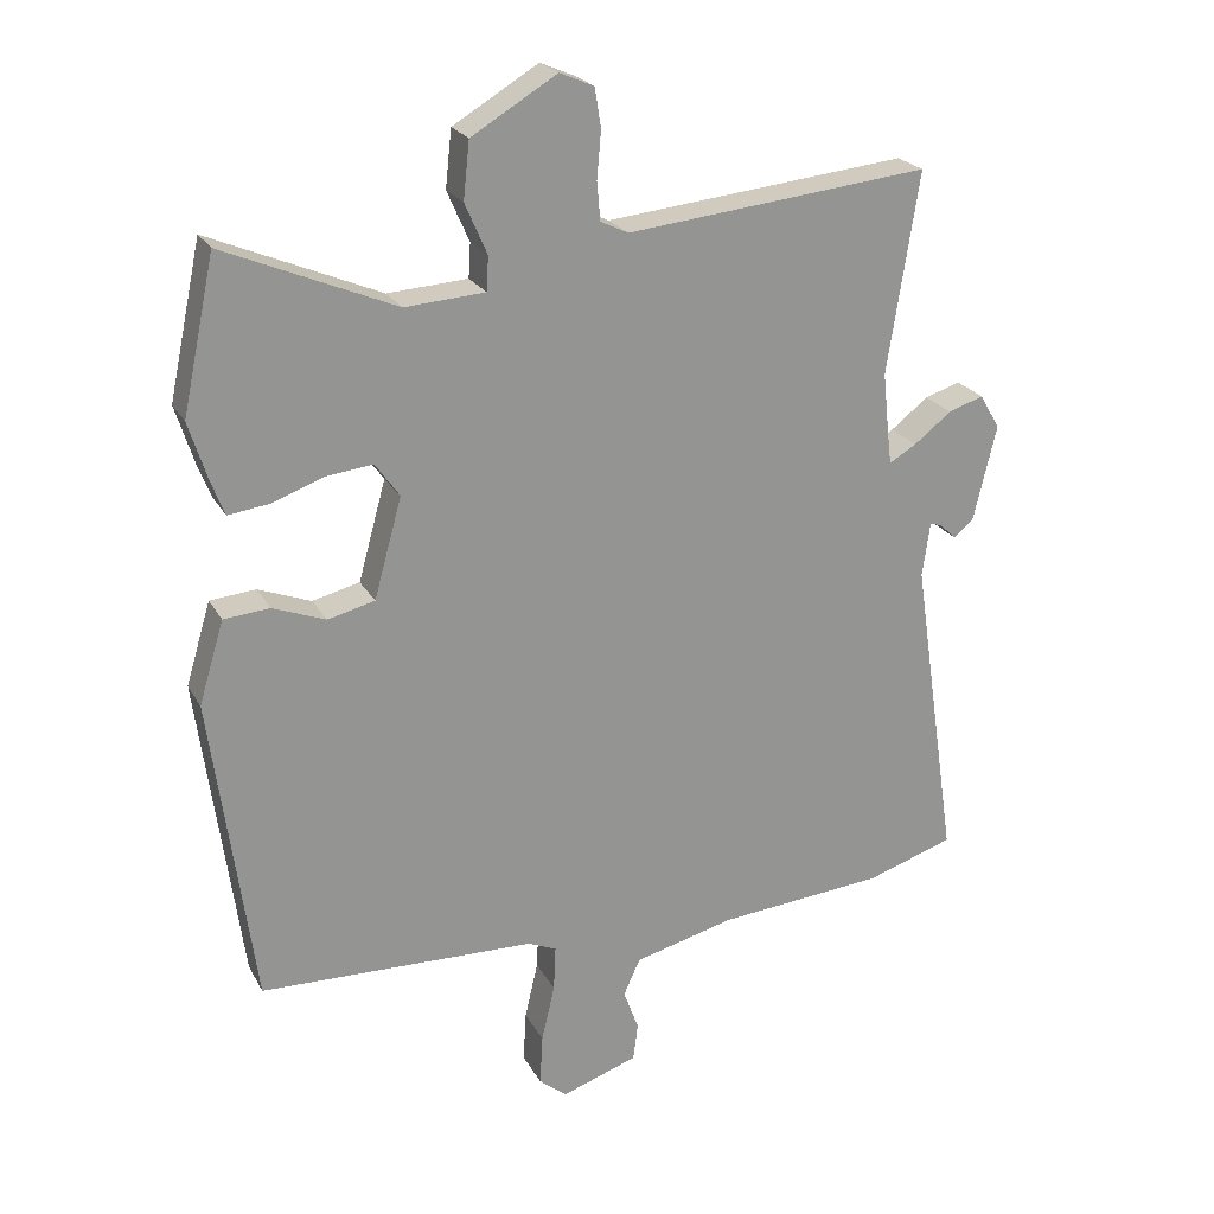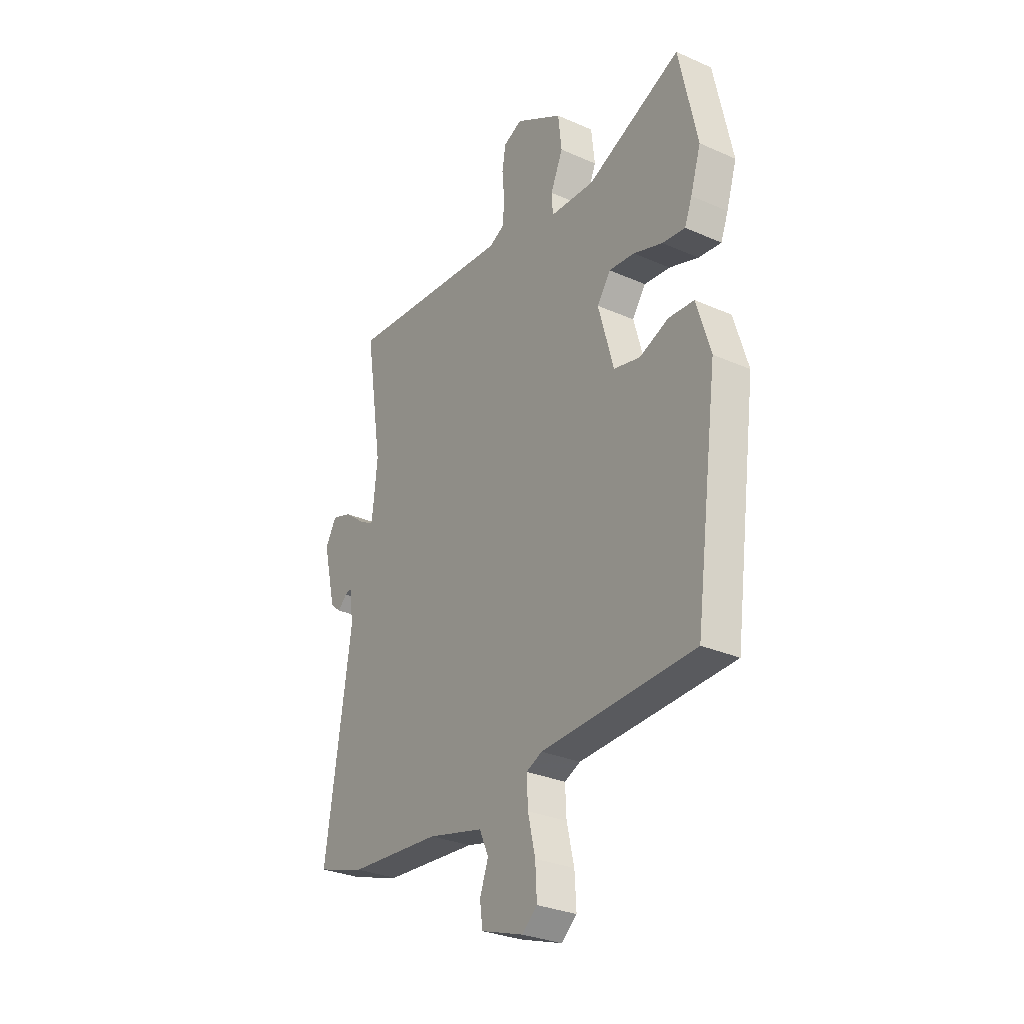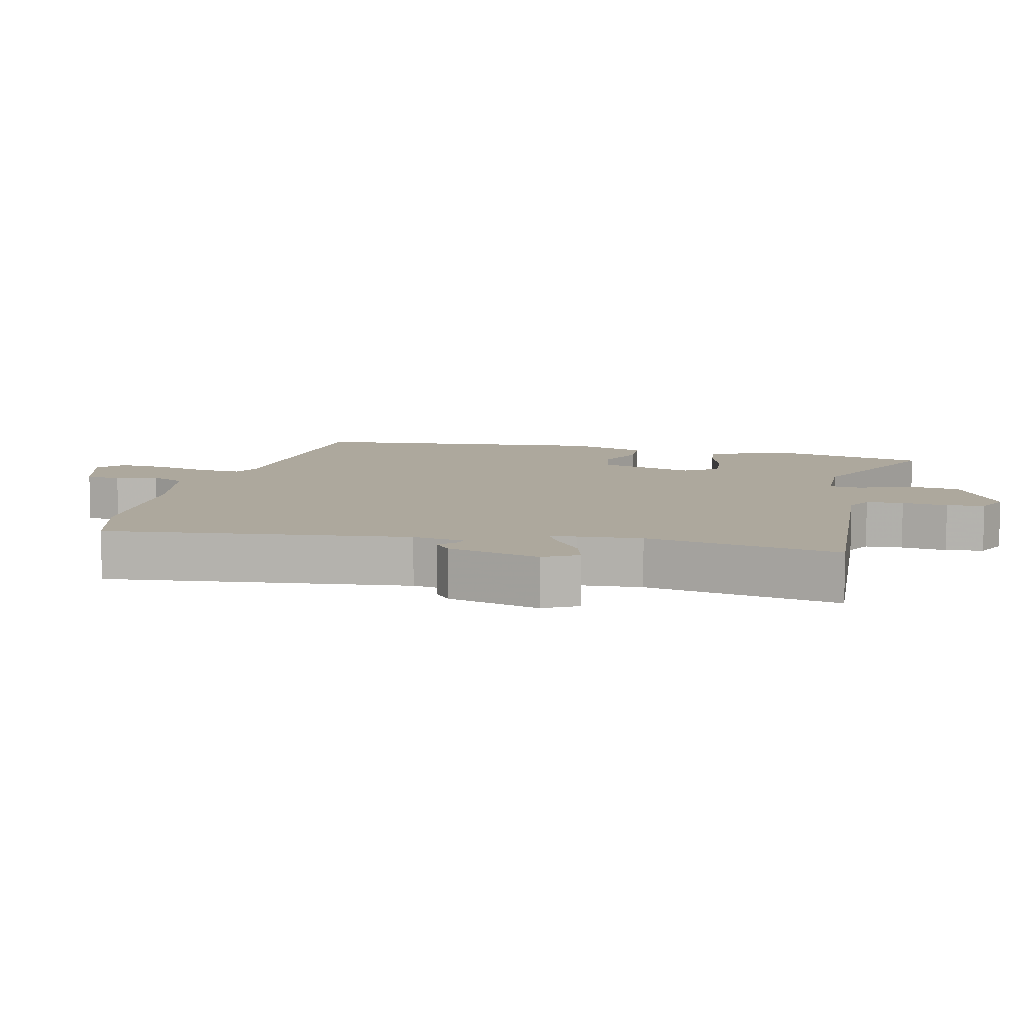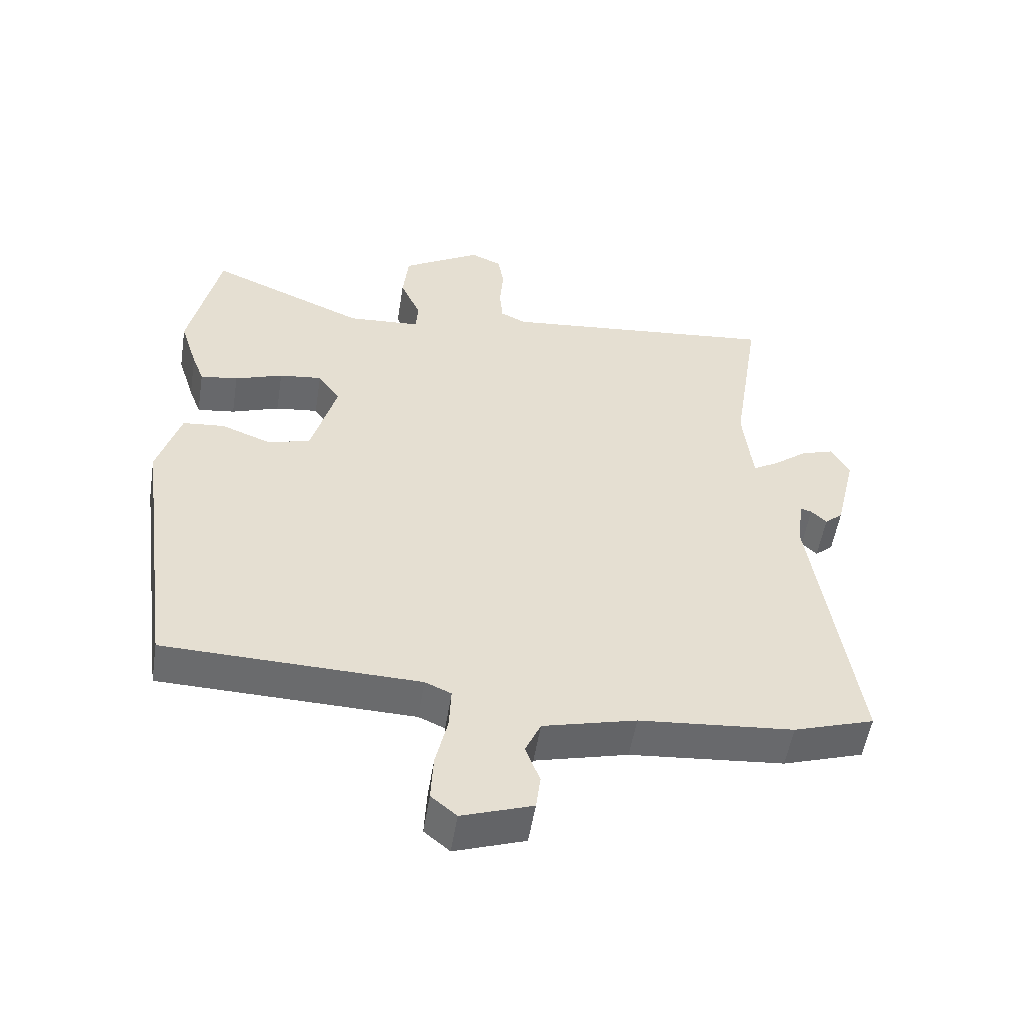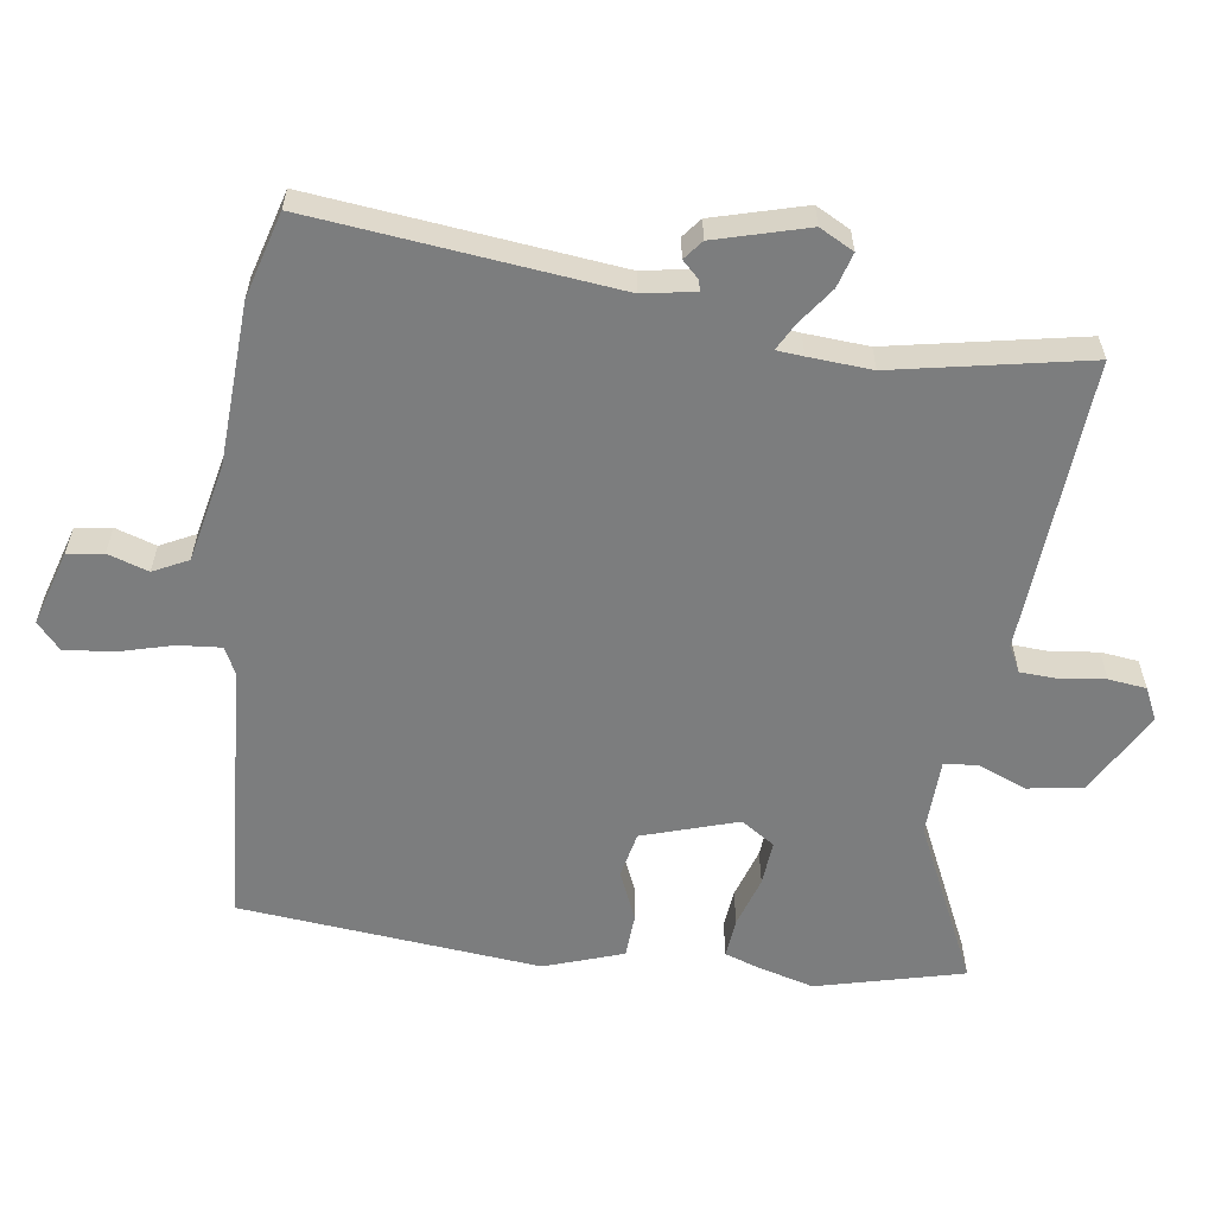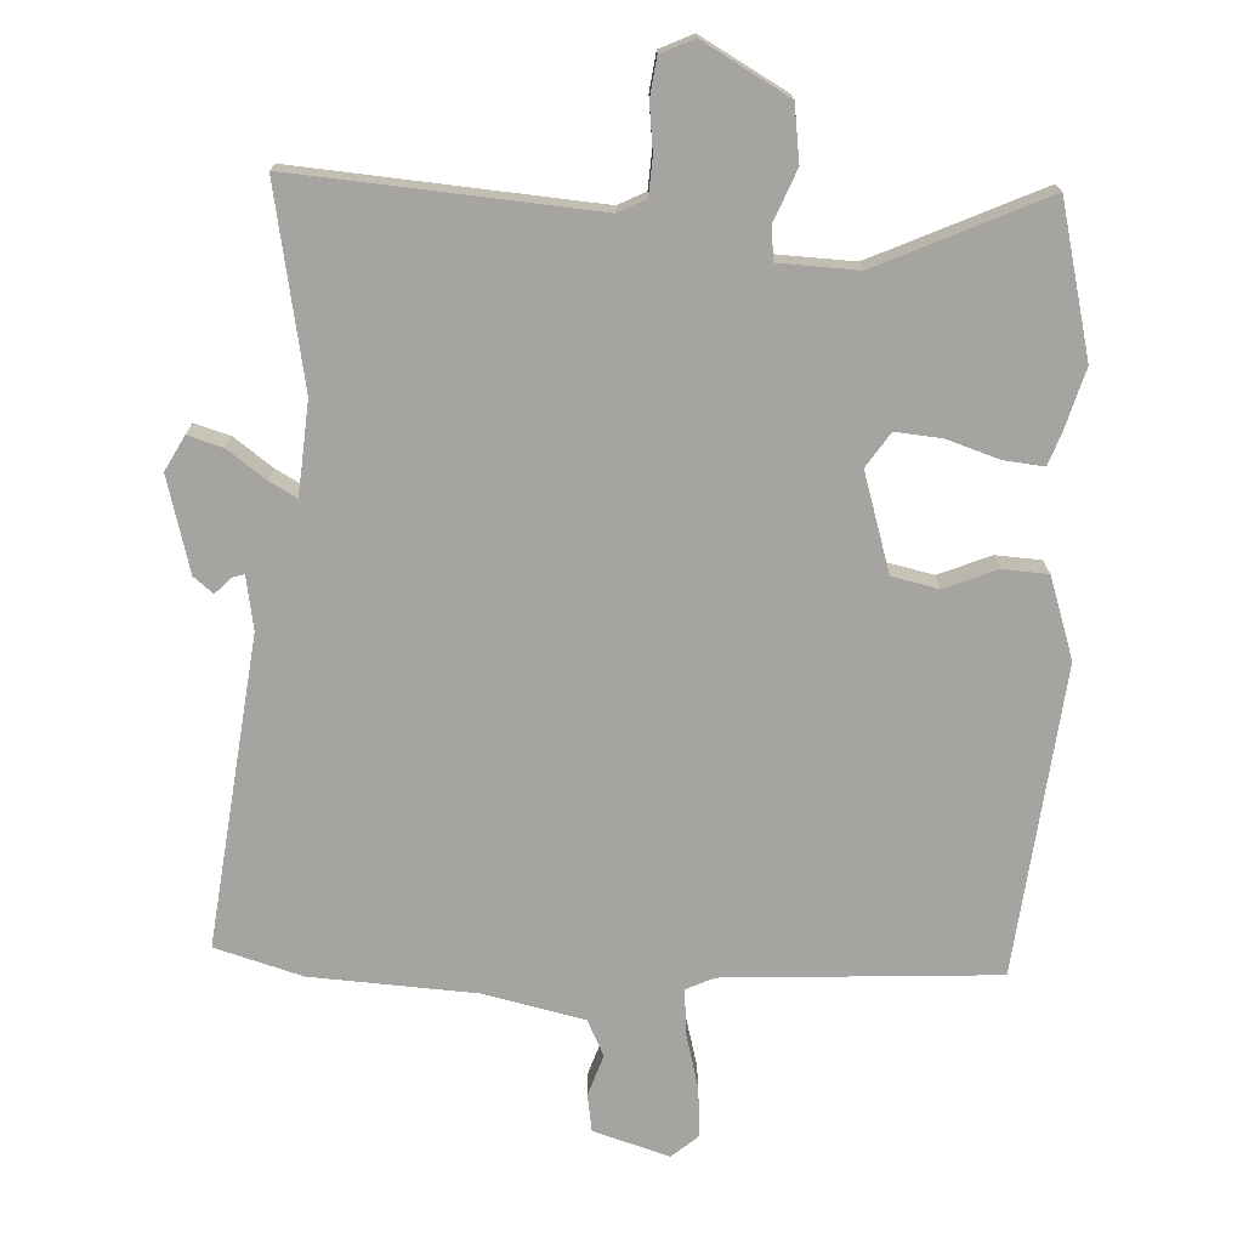
<metadata>
{"format":"obj","ext":"obj","renderer":"f3d","projection":"perspective","resolution":1024,"background":"white","views":[{"elev":22.8,"azim":157.8,"up":"+Z"},{"elev":-30.0,"azim":57.2,"up":"+Z"},{"elev":8.7,"azim":-74.7,"up":"+Y"},{"elev":-53.2,"azim":171.0,"up":"+Z"},{"elev":-59.0,"azim":-95.9,"up":"+Y"},{"elev":-73.5,"azim":-1.0,"up":"+Y"}]}
</metadata>
<code>
v -0.485 0.07 -0.505
v -0.611 0.07 -0.464
v -0.544 0.07 -0.015
v -0.555 0.07 0.064
v -0.572 0.07 0.059
v -0.596 0.07 0.036
v -0.624 0.07 0.06
v -0.657 0.07 0.199
v -0.628 0.07 0.249
v -0.577 0.07 0.232
v -0.523 0.07 0.19
v -0.484 0.07 0.167
v -0.479 0.07 0.207
v -0.469 0.07 0.301
v -0.514 0.07 0.59
v -0.078 0.07 0.544
v -0.038 0.07 0.563
v -0.033 0.07 0.618
v -0.039 0.07 0.686
v -0.03 0.07 0.742
v 0.019 0.07 0.763
v 0.142 0.07 0.689
v 0.151 0.07 0.607
v 0.119 0.07 0.534
v 0.122 0.07 0.485
v 0.237 0.07 0.477
v 0.483 0.07 0.581
v 0.53 0.07 0.36
v 0.503 0.07 0.275
v 0.484 0.07 0.226
v 0.425 0.07 0.234
v 0.35 0.07 0.261
v 0.283 0.07 0.269
v 0.248 0.07 0.22
v 0.288 0.07 0.076
v 0.356 0.07 0.059
v 0.432 0.07 0.088
v 0.498 0.07 0.082
v 0.534 0.07 -0.037
v 0.473 0.07 -0.486
v 0.075 0.07 -0.497
v 0.034 0.07 -0.515
v 0.037 0.07 -0.58
v 0.056 0.07 -0.662
v 0.06 0.07 -0.735
v 0.02 0.07 -0.768
v -0.09 0.07 -0.73
v -0.097 0.07 -0.676
v -0.075 0.07 -0.616
v -0.099 0.07 -0.563
v -0.244 0.07 -0.526
v -0.485 0 -0.505
v -0.611 0 -0.464
v -0.544 0 -0.015
v -0.555 0 0.064
v -0.572 0 0.059
v -0.596 0 0.036
v -0.624 0 0.06
v -0.657 0 0.199
v -0.628 0 0.249
v -0.577 0 0.232
v -0.523 0 0.19
v -0.484 0 0.167
v -0.479 0 0.207
v -0.469 0 0.301
v -0.514 0 0.59
v -0.078 0 0.544
v -0.038 0 0.563
v -0.033 0 0.618
v -0.039 0 0.686
v -0.03 0 0.742
v 0.019 0 0.763
v 0.142 0 0.689
v 0.151 0 0.607
v 0.119 0 0.534
v 0.122 0 0.485
v 0.237 0 0.477
v 0.483 0 0.581
v 0.53 0 0.36
v 0.503 0 0.275
v 0.484 0 0.226
v 0.425 0 0.234
v 0.35 0 0.261
v 0.283 0 0.269
v 0.248 0 0.22
v 0.288 0 0.076
v 0.356 0 0.059
v 0.432 0 0.088
v 0.498 0 0.082
v 0.534 0 -0.037
v 0.473 0 -0.486
v 0.075 0 -0.497
v 0.034 0 -0.515
v 0.037 0 -0.58
v 0.056 0 -0.662
v 0.06 0 -0.735
v 0.02 0 -0.768
v -0.09 0 -0.73
v -0.097 0 -0.676
v -0.075 0 -0.616
v -0.099 0 -0.563
v -0.244 0 -0.526
f 46 47 48 49
f 46 49 50
f 43 44 45 46
f 42 43 46 50
f 41 42 50 51
f 39 40 41
f 36 37 38 39
f 35 36 39 41
f 34 35 41 51
f 29 30 31 32
f 29 32 33
f 26 27 28 29
f 25 26 29 33
f 21 22 23 24
f 21 24 25
f 18 19 20 21
f 17 18 21 25
f 16 17 25 33
f 14 15 16 33
f 8 9 10 11
f 8 11 12
f 5 6 7 8
f 4 5 8 12
f 3 4 12
f 2 3 12
f 34 51 1 2
f 13 14 33 34
f 12 13 34
f 2 12 34
f 100 99 98 97
f 101 100 97
f 97 96 95 94
f 101 97 94 93
f 102 101 93 92
f 92 91 90
f 90 89 88 87
f 92 90 87 86
f 102 92 86 85
f 83 82 81 80
f 84 83 80
f 80 79 78 77
f 84 80 77 76
f 75 74 73 72
f 76 75 72
f 72 71 70 69
f 76 72 69 68
f 84 76 68 67
f 84 67 66 65
f 62 61 60 59
f 63 62 59
f 59 58 57 56
f 63 59 56 55
f 63 55 54
f 63 54 53
f 53 52 102 85
f 85 84 65 64
f 85 64 63
f 85 63 53
f 1 52 53 2
f 2 53 54 3
f 3 54 55 4
f 4 55 56 5
f 5 56 57 6
f 6 57 58 7
f 7 58 59 8
f 8 59 60 9
f 9 60 61 10
f 10 61 62 11
f 11 62 63 12
f 12 63 64 13
f 13 64 65 14
f 14 65 66 15
f 15 66 67 16
f 16 67 68 17
f 17 68 69 18
f 18 69 70 19
f 19 70 71 20
f 20 71 72 21
f 21 72 73 22
f 22 73 74 23
f 23 74 75 24
f 24 75 76 25
f 25 76 77 26
f 26 77 78 27
f 27 78 79 28
f 28 79 80 29
f 29 80 81 30
f 30 81 82 31
f 31 82 83 32
f 32 83 84 33
f 33 84 85 34
f 34 85 86 35
f 35 86 87 36
f 36 87 88 37
f 37 88 89 38
f 38 89 90 39
f 39 90 91 40
f 40 91 92 41
f 41 92 93 42
f 42 93 94 43
f 43 94 95 44
f 44 95 96 45
f 45 96 97 46
f 46 97 98 47
f 47 98 99 48
f 48 99 100 49
f 49 100 101 50
f 50 101 102 51
f 51 102 52 1

</code>
